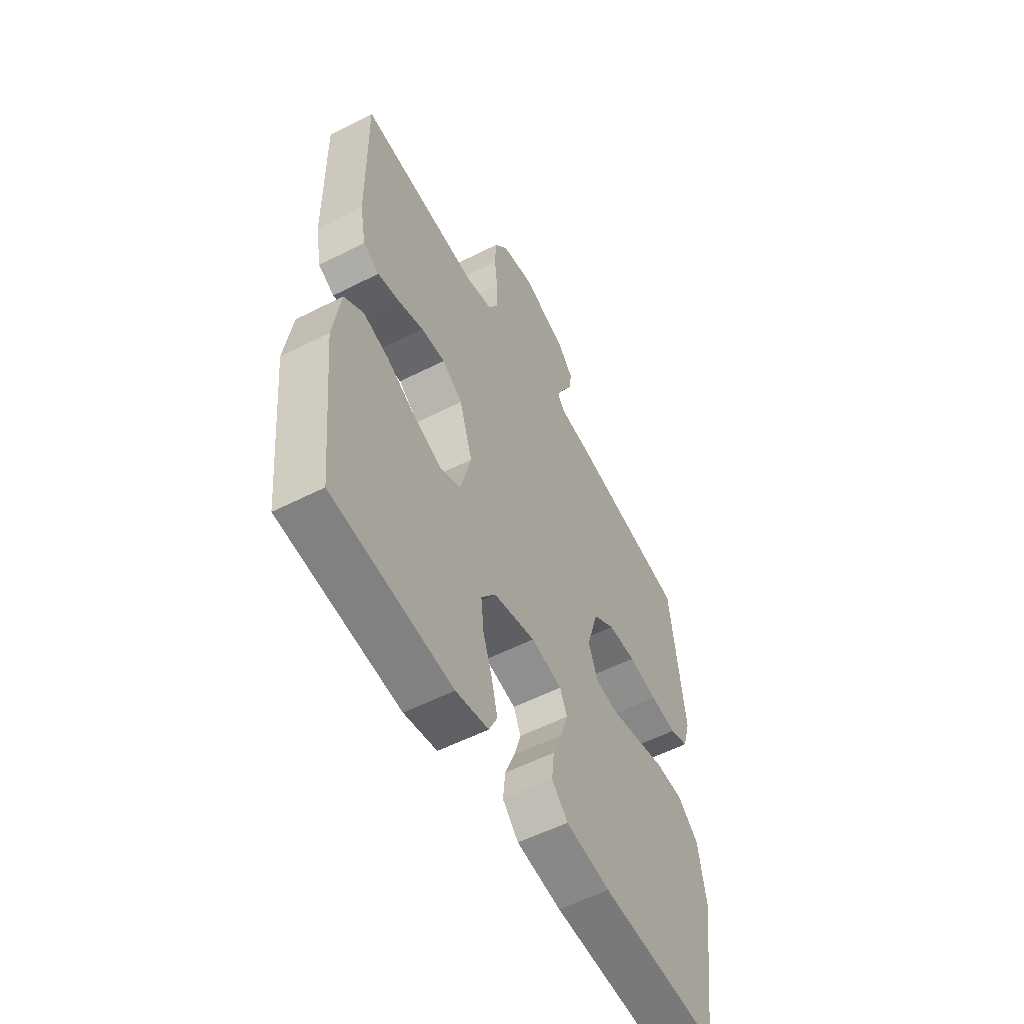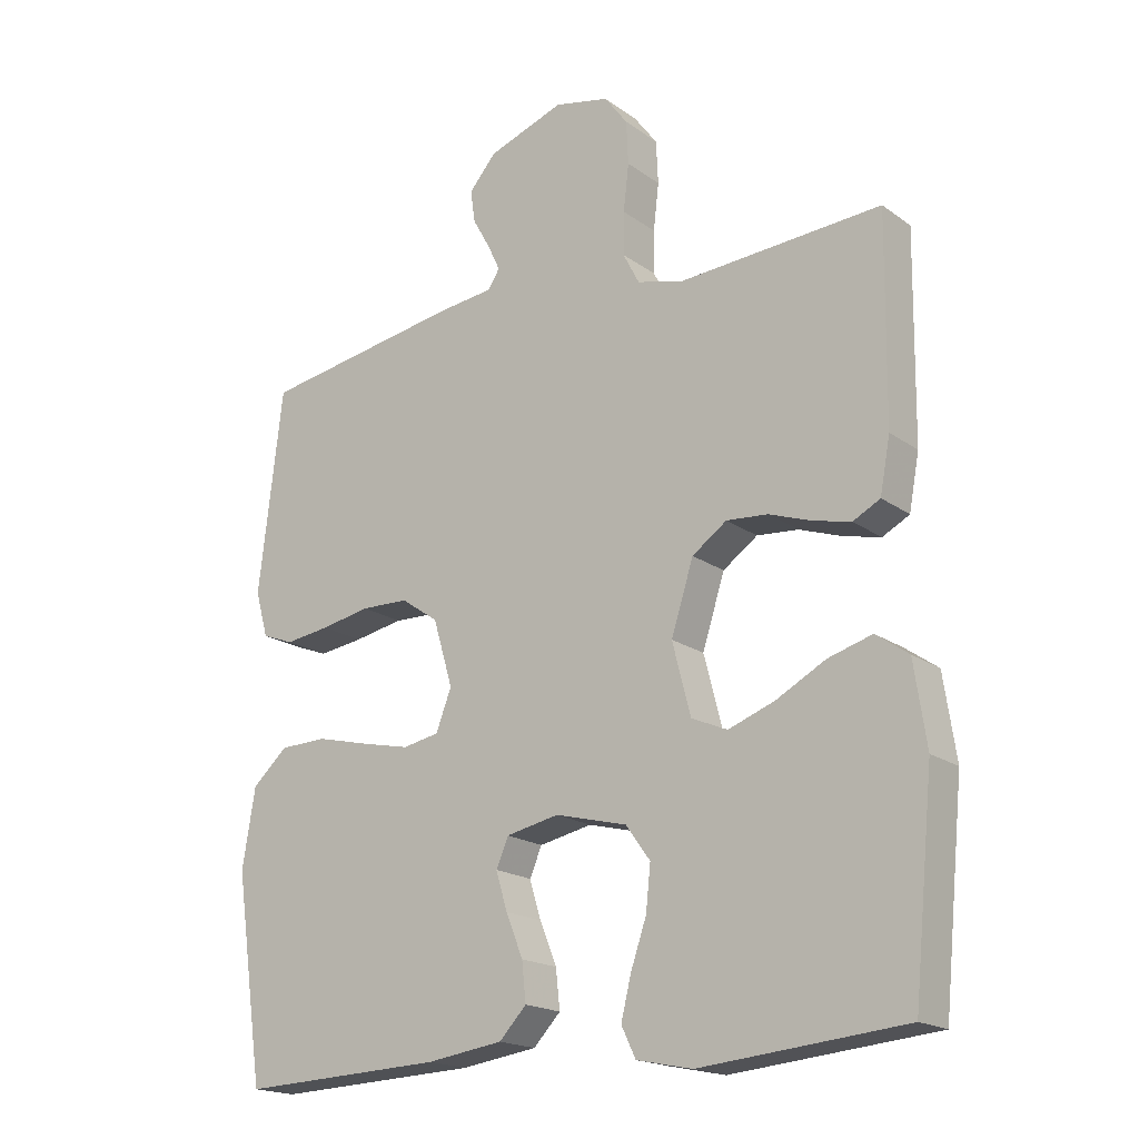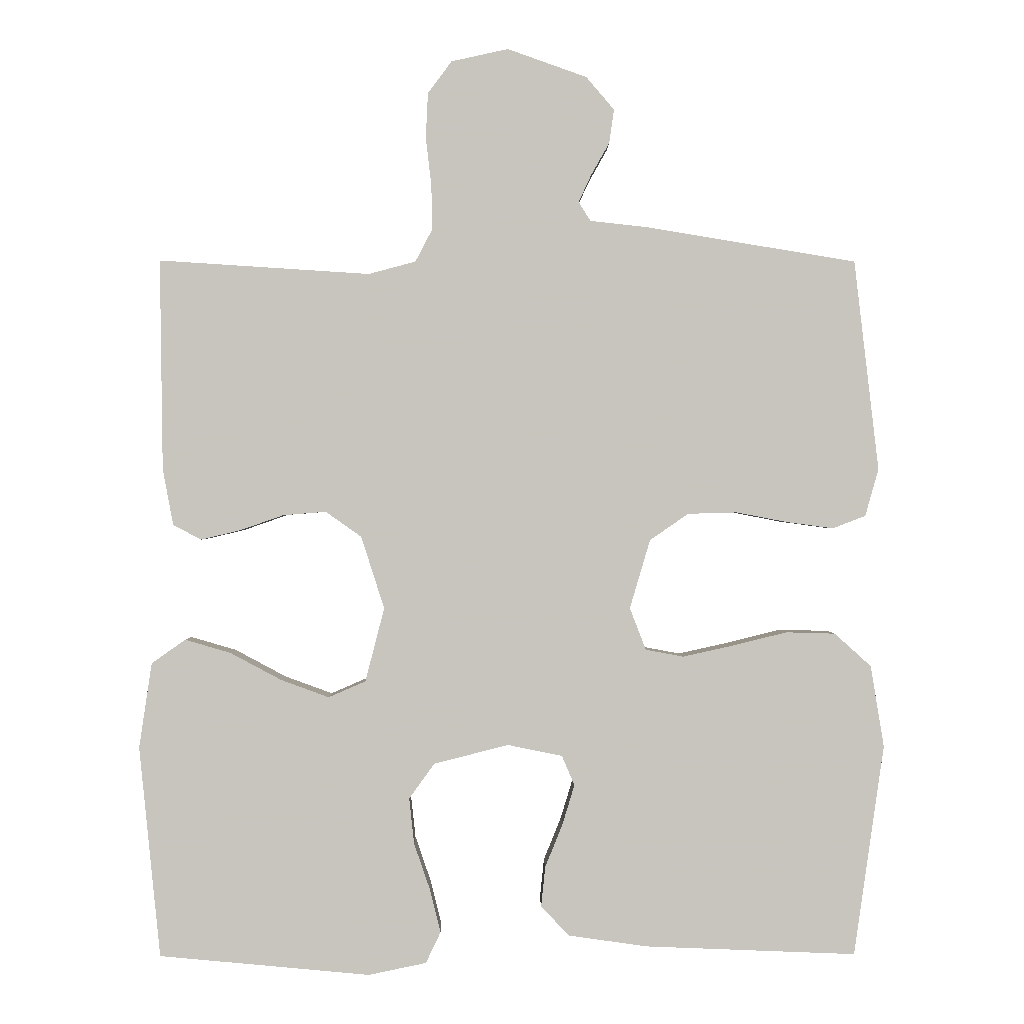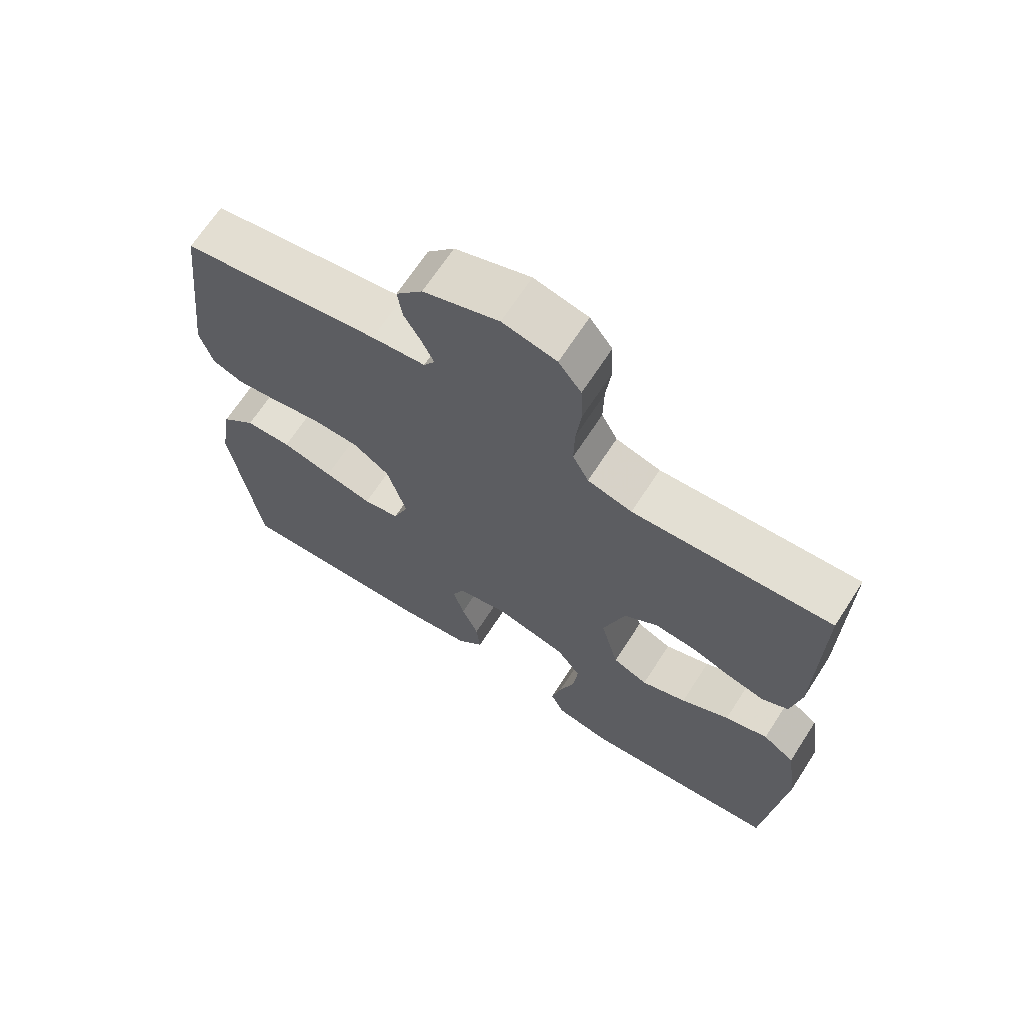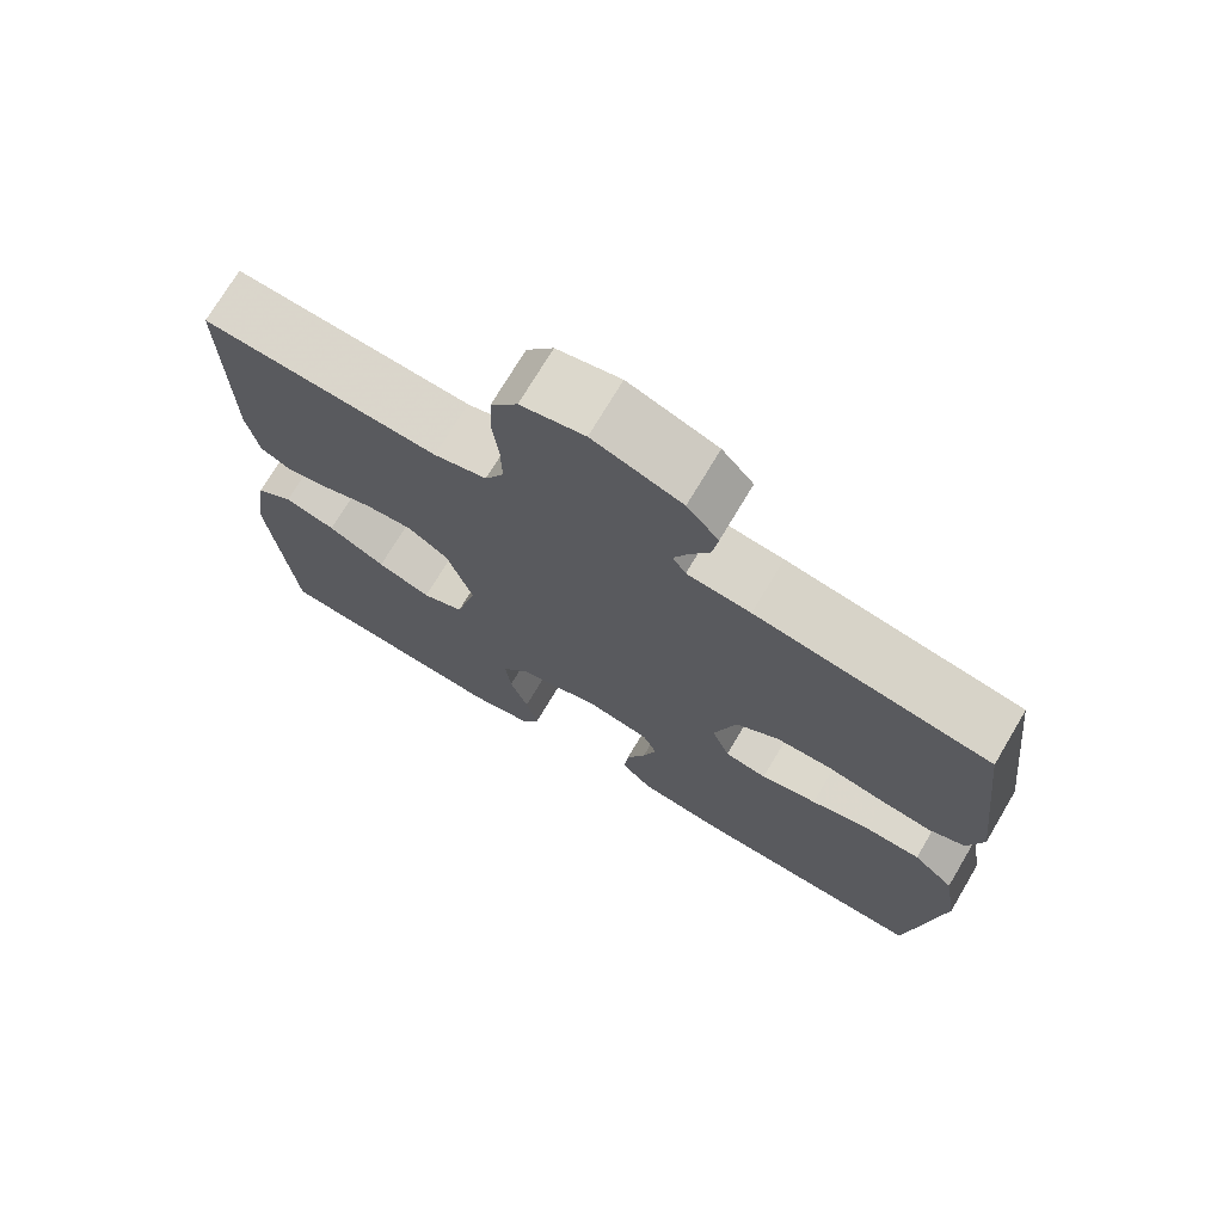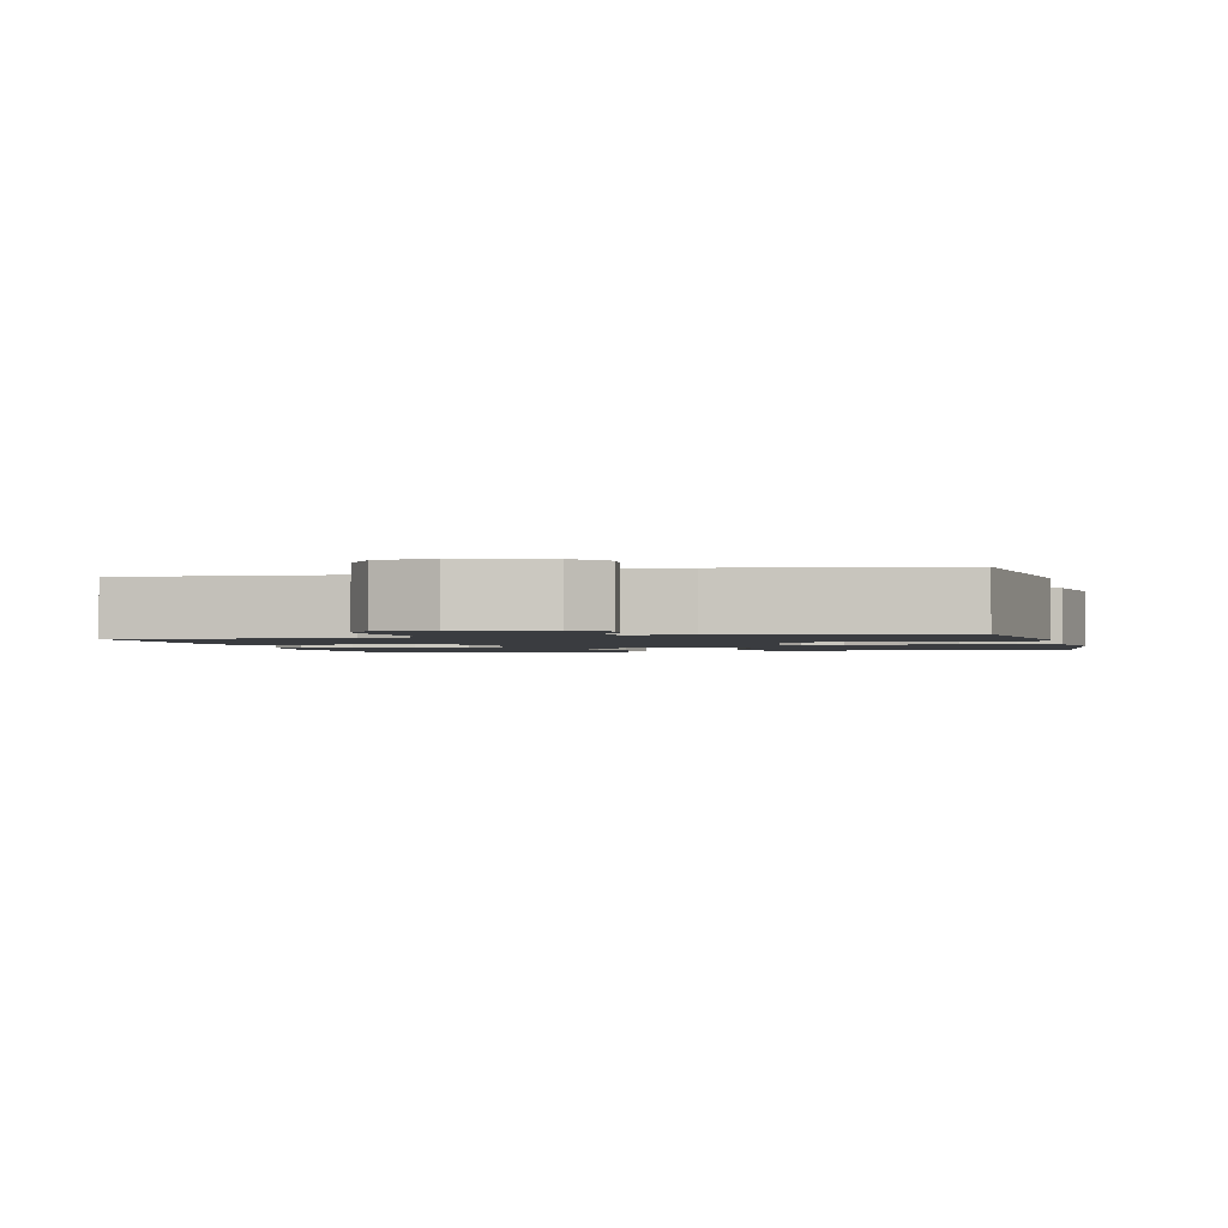
<metadata>
{"format":"obj","ext":"obj","renderer":"f3d","projection":"perspective","resolution":1024,"background":"white","views":[{"elev":-56.0,"azim":-62.0,"up":"+Z"},{"elev":-18.6,"azim":-143.2,"up":"+Z"},{"elev":0.2,"azim":-0.8,"up":"+Z"},{"elev":67.5,"azim":-147.1,"up":"+Z"},{"elev":72.8,"azim":30.7,"up":"+Z"},{"elev":-1.7,"azim":14.1,"up":"+Y"}]}
</metadata>
<code>
v 0.5 0.07 0.5
v 0.535 0.07 0.2
v 0.516 0.07 0.133
v 0.469 0.07 0.115
v 0.403 0.07 0.124
v 0.33 0.07 0.138
v 0.26 0.07 0.136
v 0.205 0.07 0.098
v 0.176 0.07 0
v 0.199 0.07 -0.06
v 0.253 0.07 -0.07
v 0.325 0.07 -0.054
v 0.402 0.07 -0.035
v 0.472 0.07 -0.037
v 0.524 0.07 -0.084
v 0.543 0.07 -0.2
v 0.5 0.07 -0.5
v 0.2 0.07 -0.488
v 0.088 0.07 -0.472
v 0.048 0.07 -0.43
v 0.054 0.07 -0.373
v 0.079 0.07 -0.311
v 0.096 0.07 -0.255
v 0.078 0.07 -0.213
v 0 0.07 -0.197
v -0.106 0.07 -0.224
v -0.142 0.07 -0.274
v -0.135 0.07 -0.339
v -0.112 0.07 -0.406
v -0.097 0.07 -0.467
v -0.118 0.07 -0.511
v -0.2 0.07 -0.528
v -0.5 0.07 -0.5
v -0.53 0.07 -0.2
v -0.512 0.07 -0.079
v -0.464 0.07 -0.045
v -0.399 0.07 -0.064
v -0.326 0.07 -0.103
v -0.258 0.07 -0.128
v -0.205 0.07 -0.105
v -0.178 0.07 0
v -0.211 0.07 0.103
v -0.262 0.07 0.139
v -0.323 0.07 0.134
v -0.386 0.07 0.112
v -0.441 0.07 0.099
v -0.481 0.07 0.12
v -0.496 0.07 0.2
v -0.5 0.07 0.5
v -0.2 0.07 0.481
v -0.133 0.07 0.499
v -0.109 0.07 0.545
v -0.11 0.07 0.608
v -0.118 0.07 0.677
v -0.115 0.07 0.741
v -0.081 0.07 0.787
v 0 0.07 0.805
v 0.113 0.07 0.765
v 0.153 0.07 0.718
v 0.146 0.07 0.67
v 0.12 0.07 0.624
v 0.102 0.07 0.585
v 0.119 0.07 0.558
v 0.2 0.07 0.549
v 0.5 0 0.5
v 0.535 0 0.2
v 0.516 0 0.133
v 0.469 0 0.115
v 0.403 0 0.124
v 0.33 0 0.138
v 0.26 0 0.136
v 0.205 0 0.098
v 0.176 0 0
v 0.199 0 -0.06
v 0.253 0 -0.07
v 0.325 0 -0.054
v 0.402 0 -0.035
v 0.472 0 -0.037
v 0.524 0 -0.084
v 0.543 0 -0.2
v 0.5 0 -0.5
v 0.2 0 -0.488
v 0.088 0 -0.472
v 0.048 0 -0.43
v 0.054 0 -0.373
v 0.079 0 -0.311
v 0.096 0 -0.255
v 0.078 0 -0.213
v 0 0 -0.197
v -0.106 0 -0.224
v -0.142 0 -0.274
v -0.135 0 -0.339
v -0.112 0 -0.406
v -0.097 0 -0.467
v -0.118 0 -0.511
v -0.2 0 -0.528
v -0.5 0 -0.5
v -0.53 0 -0.2
v -0.512 0 -0.079
v -0.464 0 -0.045
v -0.399 0 -0.064
v -0.326 0 -0.103
v -0.258 0 -0.128
v -0.205 0 -0.105
v -0.178 0 0
v -0.211 0 0.103
v -0.262 0 0.139
v -0.323 0 0.134
v -0.386 0 0.112
v -0.441 0 0.099
v -0.481 0 0.12
v -0.496 0 0.2
v -0.5 0 0.5
v -0.2 0 0.481
v -0.133 0 0.499
v -0.109 0 0.545
v -0.11 0 0.608
v -0.118 0 0.677
v -0.115 0 0.741
v -0.081 0 0.787
v 0 0 0.805
v 0.113 0 0.765
v 0.153 0 0.718
v 0.146 0 0.67
v 0.12 0 0.624
v 0.102 0 0.585
v 0.119 0 0.558
v 0.2 0 0.549
f 4 5 6
f 3 4 6
f 2 3 6
f 1 2 6
f 64 1 6
f 63 64 6
f 62 63 6 7
f 59 60 61
f 58 59 61
f 57 58 61
f 56 57 61
f 55 56 61
f 54 55 61
f 53 54 61
f 52 53 61 62
f 62 7 8
f 52 62 8
f 51 52 8
f 48 49 50
f 47 48 50
f 46 47 50
f 45 46 50
f 44 45 50
f 43 44 50 51
f 51 8 9
f 43 51 9
f 42 43 9
f 36 37 38
f 35 36 38
f 34 35 38
f 33 34 38
f 32 33 38
f 31 32 38
f 30 31 38
f 29 30 38
f 28 29 38
f 27 28 38 39
f 26 27 39 40
f 20 21 22
f 19 20 22
f 18 19 22
f 17 18 22
f 16 17 22
f 15 16 22
f 14 15 22
f 13 14 22
f 12 13 22
f 11 12 22 23
f 10 11 23 24
f 10 24 25
f 9 10 25
f 42 9 25
f 41 42 25
f 25 26 40 41
f 70 69 68
f 70 68 67
f 70 67 66
f 70 66 65
f 70 65 128
f 70 128 127
f 71 70 127 126
f 125 124 123
f 125 123 122
f 125 122 121
f 125 121 120
f 125 120 119
f 125 119 118
f 125 118 117
f 126 125 117 116
f 72 71 126
f 72 126 116
f 72 116 115
f 114 113 112
f 114 112 111
f 114 111 110
f 114 110 109
f 114 109 108
f 115 114 108 107
f 73 72 115
f 73 115 107
f 73 107 106
f 102 101 100
f 102 100 99
f 102 99 98
f 102 98 97
f 102 97 96
f 102 96 95
f 102 95 94
f 102 94 93
f 102 93 92
f 103 102 92 91
f 104 103 91 90
f 86 85 84
f 86 84 83
f 86 83 82
f 86 82 81
f 86 81 80
f 86 80 79
f 86 79 78
f 86 78 77
f 86 77 76
f 87 86 76 75
f 88 87 75 74
f 89 88 74
f 89 74 73
f 89 73 106
f 89 106 105
f 105 104 90 89
f 1 65 66 2
f 2 66 67 3
f 3 67 68 4
f 4 68 69 5
f 5 69 70 6
f 6 70 71 7
f 7 71 72 8
f 8 72 73 9
f 9 73 74 10
f 10 74 75 11
f 11 75 76 12
f 12 76 77 13
f 13 77 78 14
f 14 78 79 15
f 15 79 80 16
f 16 80 81 17
f 17 81 82 18
f 18 82 83 19
f 19 83 84 20
f 20 84 85 21
f 21 85 86 22
f 22 86 87 23
f 23 87 88 24
f 24 88 89 25
f 25 89 90 26
f 26 90 91 27
f 27 91 92 28
f 28 92 93 29
f 29 93 94 30
f 30 94 95 31
f 31 95 96 32
f 32 96 97 33
f 33 97 98 34
f 34 98 99 35
f 35 99 100 36
f 36 100 101 37
f 37 101 102 38
f 38 102 103 39
f 39 103 104 40
f 40 104 105 41
f 41 105 106 42
f 42 106 107 43
f 43 107 108 44
f 44 108 109 45
f 45 109 110 46
f 46 110 111 47
f 47 111 112 48
f 48 112 113 49
f 49 113 114 50
f 50 114 115 51
f 51 115 116 52
f 52 116 117 53
f 53 117 118 54
f 54 118 119 55
f 55 119 120 56
f 56 120 121 57
f 57 121 122 58
f 58 122 123 59
f 59 123 124 60
f 60 124 125 61
f 61 125 126 62
f 62 126 127 63
f 63 127 128 64
f 64 128 65 1

</code>
